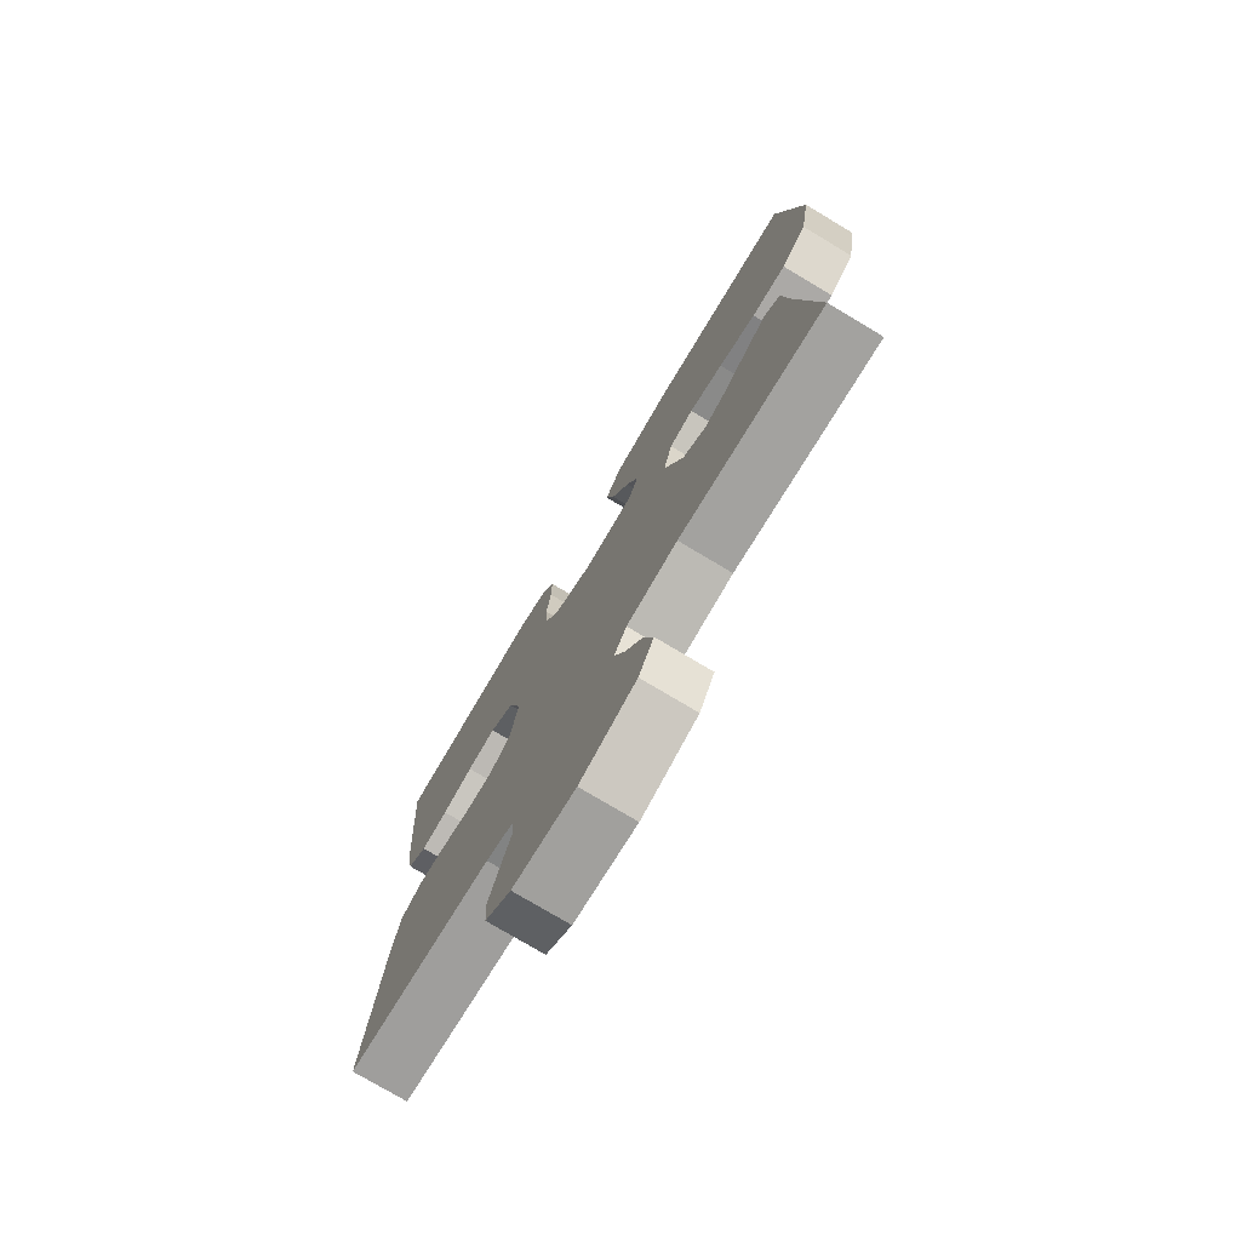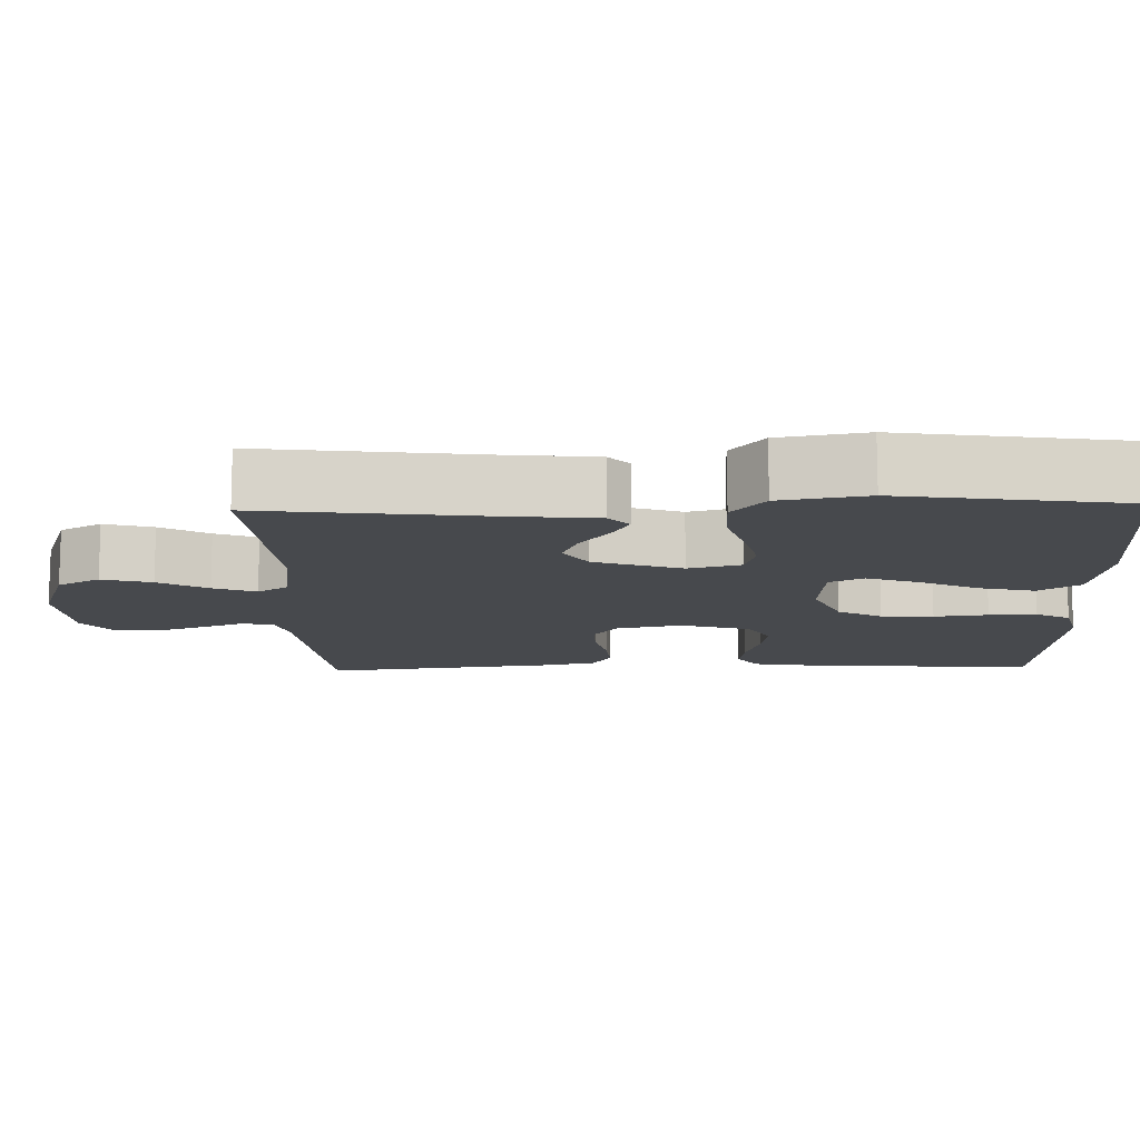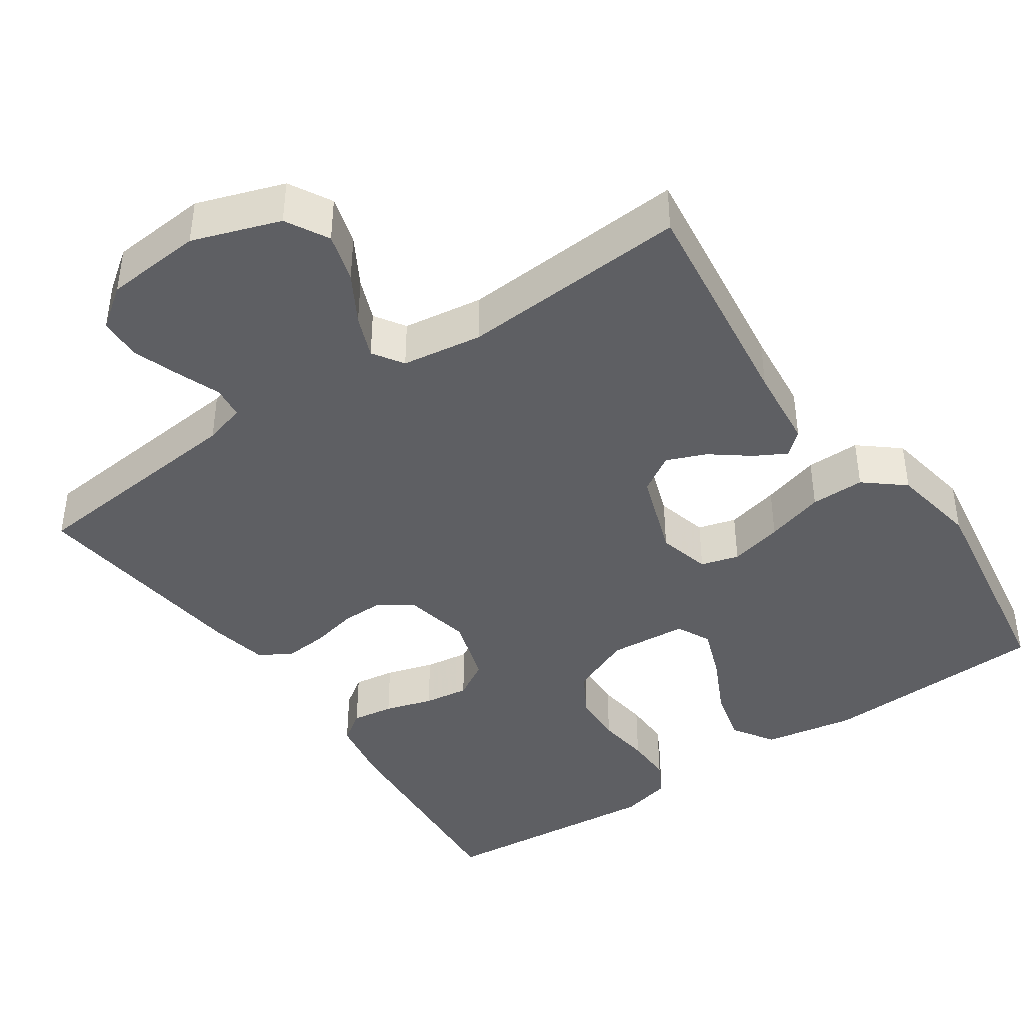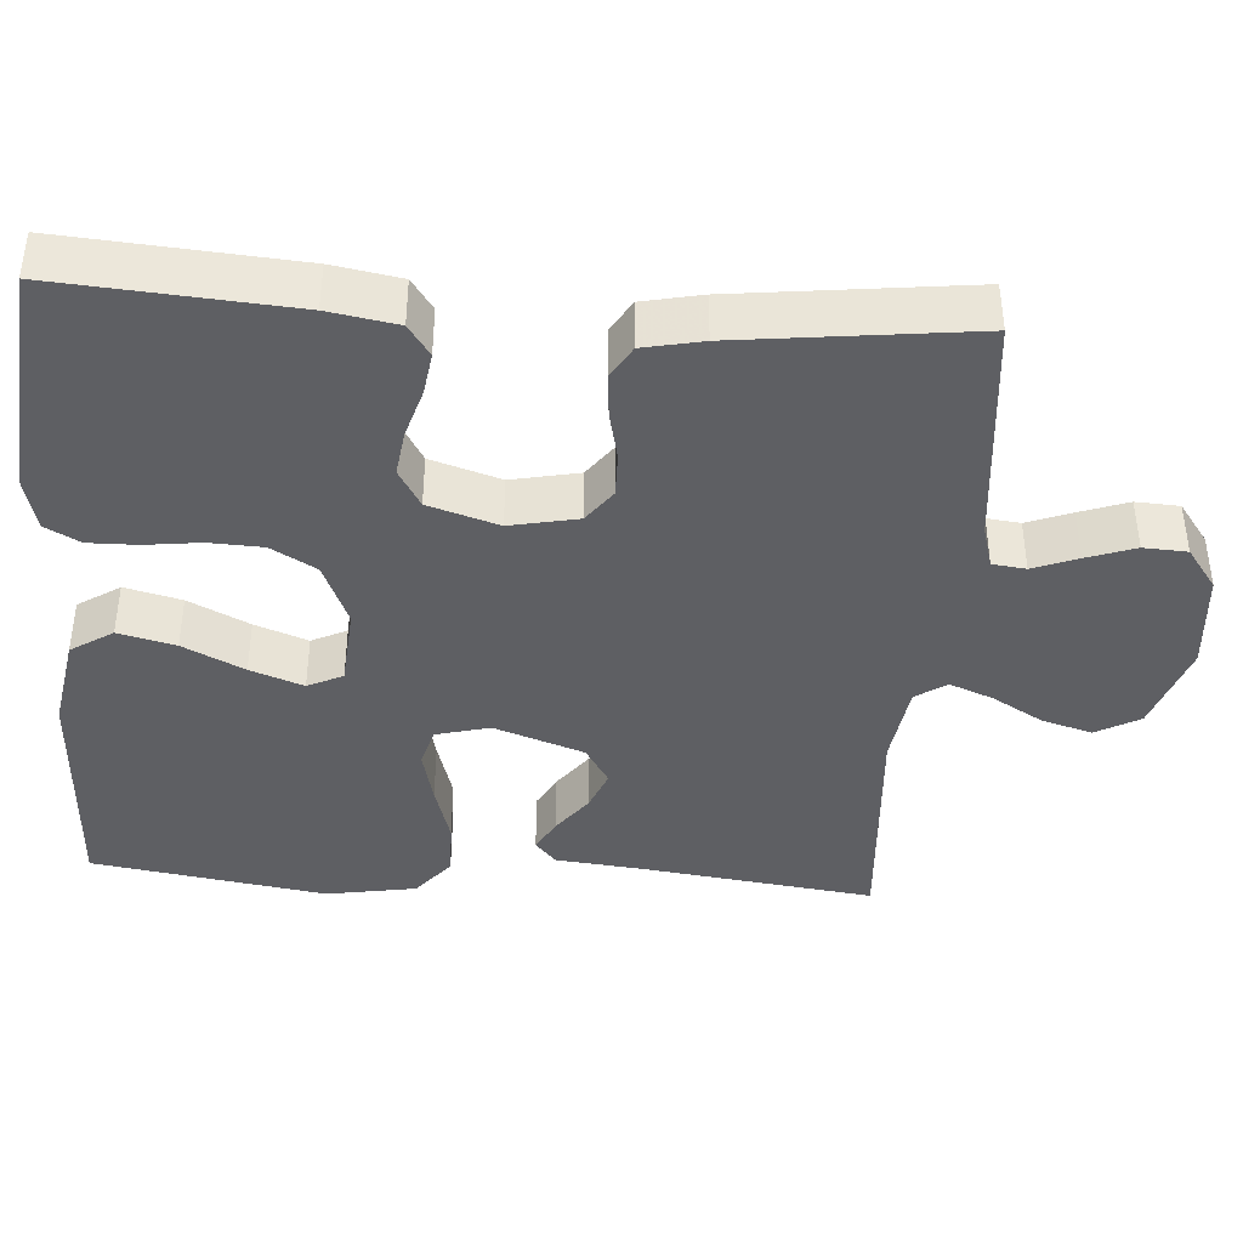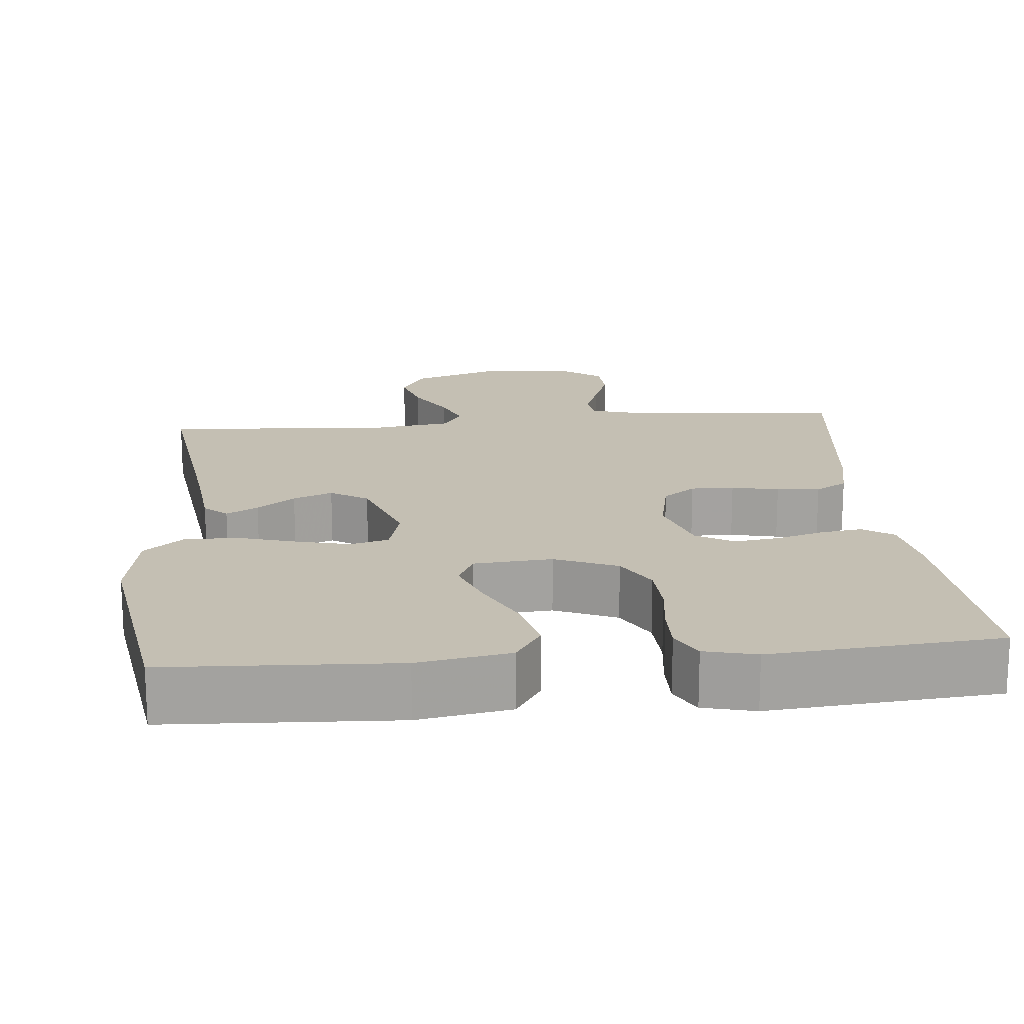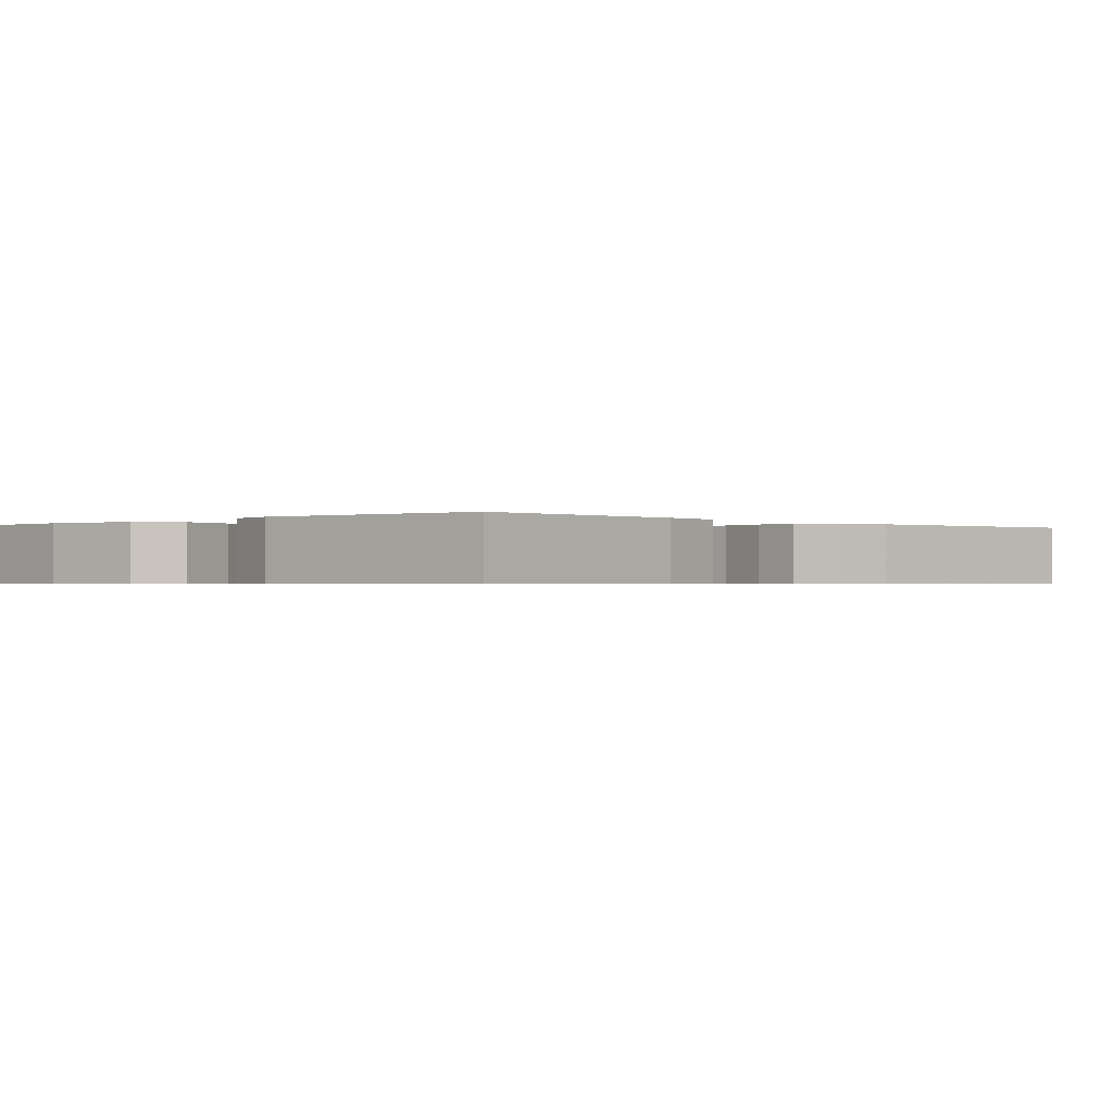
<metadata>
{"format":"obj","ext":"obj","renderer":"f3d","projection":"perspective","resolution":1024,"background":"white","views":[{"elev":-76.3,"azim":-120.9,"up":"+Z"},{"elev":-12.3,"azim":-88.3,"up":"+Y"},{"elev":-41.7,"azim":-145.7,"up":"+Y"},{"elev":-40.8,"azim":85.9,"up":"+Y"},{"elev":17.7,"azim":-5.4,"up":"+Y"},{"elev":-0.6,"azim":44.0,"up":"+Y"}]}
</metadata>
<code>
v -0.5 0.07 -0.5
v -0.462 0.07 -0.2
v -0.451 0.07 -0.091
v -0.421 0.07 -0.064
v -0.379 0.07 -0.087
v -0.329 0.07 -0.125
v -0.277 0.07 -0.146
v -0.228 0.07 -0.115
v -0.188 0.07 0
v -0.206 0.07 0.069
v -0.256 0.07 0.083
v -0.326 0.07 0.066
v -0.403 0.07 0.043
v -0.474 0.07 0.042
v -0.526 0.07 0.085
v -0.546 0.07 0.2
v -0.5 0.07 0.5
v -0.2 0.07 0.515
v -0.079 0.07 0.494
v -0.044 0.07 0.44
v -0.062 0.07 0.367
v -0.1 0.07 0.289
v -0.125 0.07 0.221
v -0.103 0.07 0.176
v 0 0.07 0.168
v 0.082 0.07 0.203
v 0.115 0.07 0.261
v 0.118 0.07 0.33
v 0.109 0.07 0.401
v 0.108 0.07 0.464
v 0.132 0.07 0.509
v 0.2 0.07 0.526
v 0.5 0.07 0.5
v 0.478 0.07 0.2
v 0.463 0.07 0.112
v 0.423 0.07 0.084
v 0.368 0.07 0.092
v 0.305 0.07 0.111
v 0.246 0.07 0.119
v 0.197 0.07 0.09
v 0.169 0.07 0
v 0.187 0.07 -0.087
v 0.23 0.07 -0.119
v 0.287 0.07 -0.118
v 0.349 0.07 -0.104
v 0.406 0.07 -0.099
v 0.448 0.07 -0.124
v 0.464 0.07 -0.2
v 0.5 0.07 -0.5
v 0.2 0.07 -0.53
v 0.145 0.07 -0.546
v 0.14 0.07 -0.589
v 0.162 0.07 -0.646
v 0.184 0.07 -0.708
v 0.181 0.07 -0.764
v 0.128 0.07 -0.803
v 0 0.07 -0.814
v -0.115 0.07 -0.775
v -0.146 0.07 -0.719
v -0.127 0.07 -0.654
v -0.09 0.07 -0.59
v -0.068 0.07 -0.534
v -0.094 0.07 -0.494
v -0.2 0.07 -0.479
v -0.5 0 -0.5
v -0.462 0 -0.2
v -0.451 0 -0.091
v -0.421 0 -0.064
v -0.379 0 -0.087
v -0.329 0 -0.125
v -0.277 0 -0.146
v -0.228 0 -0.115
v -0.188 0 0
v -0.206 0 0.069
v -0.256 0 0.083
v -0.326 0 0.066
v -0.403 0 0.043
v -0.474 0 0.042
v -0.526 0 0.085
v -0.546 0 0.2
v -0.5 0 0.5
v -0.2 0 0.515
v -0.079 0 0.494
v -0.044 0 0.44
v -0.062 0 0.367
v -0.1 0 0.289
v -0.125 0 0.221
v -0.103 0 0.176
v 0 0 0.168
v 0.082 0 0.203
v 0.115 0 0.261
v 0.118 0 0.33
v 0.109 0 0.401
v 0.108 0 0.464
v 0.132 0 0.509
v 0.2 0 0.526
v 0.5 0 0.5
v 0.478 0 0.2
v 0.463 0 0.112
v 0.423 0 0.084
v 0.368 0 0.092
v 0.305 0 0.111
v 0.246 0 0.119
v 0.197 0 0.09
v 0.169 0 0
v 0.187 0 -0.087
v 0.23 0 -0.119
v 0.287 0 -0.118
v 0.349 0 -0.104
v 0.406 0 -0.099
v 0.448 0 -0.124
v 0.464 0 -0.2
v 0.5 0 -0.5
v 0.2 0 -0.53
v 0.145 0 -0.546
v 0.14 0 -0.589
v 0.162 0 -0.646
v 0.184 0 -0.708
v 0.181 0 -0.764
v 0.128 0 -0.803
v 0 0 -0.814
v -0.115 0 -0.775
v -0.146 0 -0.719
v -0.127 0 -0.654
v -0.09 0 -0.59
v -0.068 0 -0.534
v -0.094 0 -0.494
v -0.2 0 -0.479
f 58 59 60 61
f 58 61 62
f 57 58 62
f 56 57 62
f 55 56 62 63
f 52 53 54 55
f 47 48 49 50
f 47 50 51
f 44 45 46 47
f 43 44 47 51
f 42 43 51
f 41 42 51 52
f 35 36 37 38
f 35 38 39
f 34 35 39
f 33 34 39
f 32 33 39 40
f 28 29 30 31
f 27 28 31 32
f 19 20 21 22
f 19 22 23
f 18 19 23
f 17 18 23
f 16 17 23 24
f 12 13 14 15
f 11 12 15 16
f 10 11 16 24
f 3 4 5 6
f 2 3 6 7
f 64 1 2 7
f 63 64 7 8
f 52 55 63 8
f 41 52 8 9
f 27 32 40 41
f 26 27 41
f 25 26 41 9
f 9 10 24 25
f 125 124 123 122
f 126 125 122
f 126 122 121
f 126 121 120
f 127 126 120 119
f 119 118 117 116
f 114 113 112 111
f 115 114 111
f 111 110 109 108
f 115 111 108 107
f 115 107 106
f 116 115 106 105
f 102 101 100 99
f 103 102 99
f 103 99 98
f 103 98 97
f 104 103 97 96
f 95 94 93 92
f 96 95 92 91
f 86 85 84 83
f 87 86 83
f 87 83 82
f 87 82 81
f 88 87 81 80
f 79 78 77 76
f 80 79 76 75
f 88 80 75 74
f 70 69 68 67
f 71 70 67 66
f 71 66 65 128
f 72 71 128 127
f 72 127 119 116
f 73 72 116 105
f 105 104 96 91
f 105 91 90
f 73 105 90 89
f 89 88 74 73
f 1 65 66 2
f 2 66 67 3
f 3 67 68 4
f 4 68 69 5
f 5 69 70 6
f 6 70 71 7
f 7 71 72 8
f 8 72 73 9
f 9 73 74 10
f 10 74 75 11
f 11 75 76 12
f 12 76 77 13
f 13 77 78 14
f 14 78 79 15
f 15 79 80 16
f 16 80 81 17
f 17 81 82 18
f 18 82 83 19
f 19 83 84 20
f 20 84 85 21
f 21 85 86 22
f 22 86 87 23
f 23 87 88 24
f 24 88 89 25
f 25 89 90 26
f 26 90 91 27
f 27 91 92 28
f 28 92 93 29
f 29 93 94 30
f 30 94 95 31
f 31 95 96 32
f 32 96 97 33
f 33 97 98 34
f 34 98 99 35
f 35 99 100 36
f 36 100 101 37
f 37 101 102 38
f 38 102 103 39
f 39 103 104 40
f 40 104 105 41
f 41 105 106 42
f 42 106 107 43
f 43 107 108 44
f 44 108 109 45
f 45 109 110 46
f 46 110 111 47
f 47 111 112 48
f 48 112 113 49
f 49 113 114 50
f 50 114 115 51
f 51 115 116 52
f 52 116 117 53
f 53 117 118 54
f 54 118 119 55
f 55 119 120 56
f 56 120 121 57
f 57 121 122 58
f 58 122 123 59
f 59 123 124 60
f 60 124 125 61
f 61 125 126 62
f 62 126 127 63
f 63 127 128 64
f 64 128 65 1

</code>
